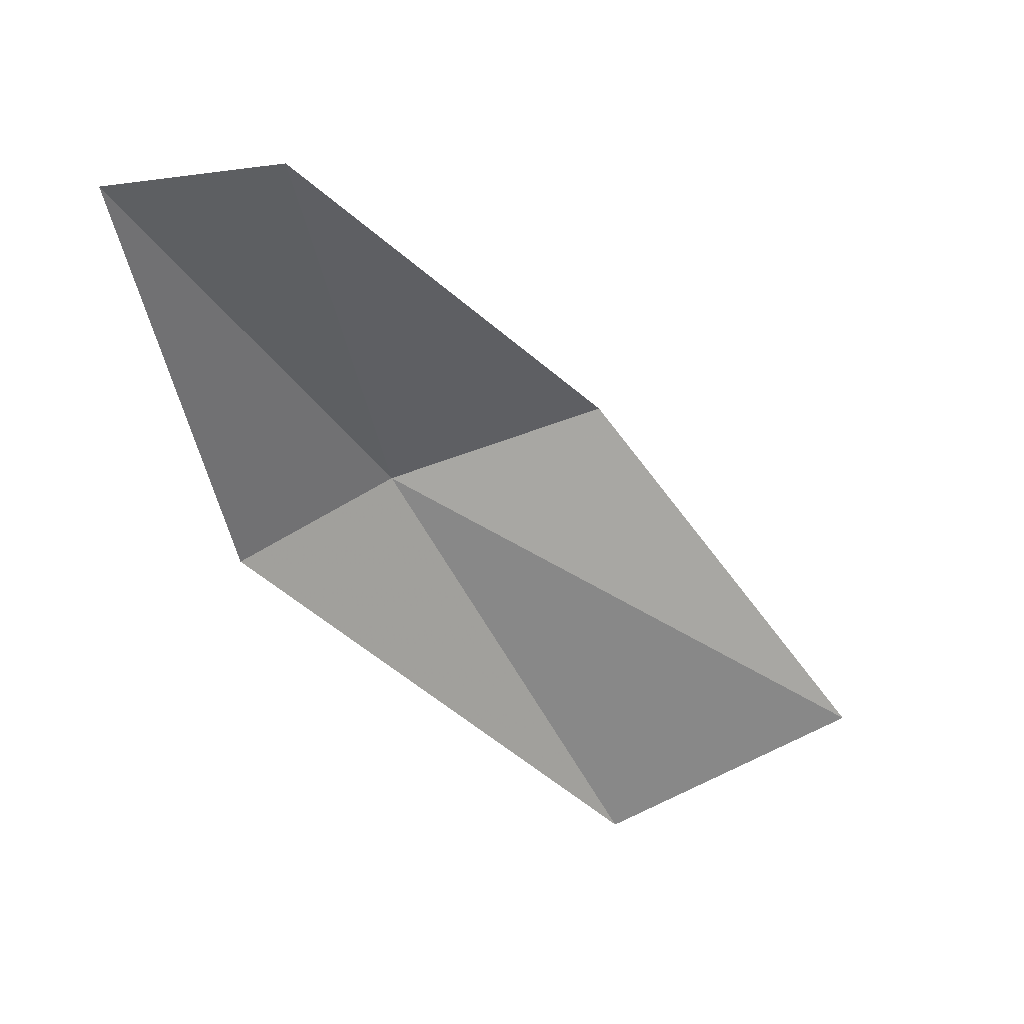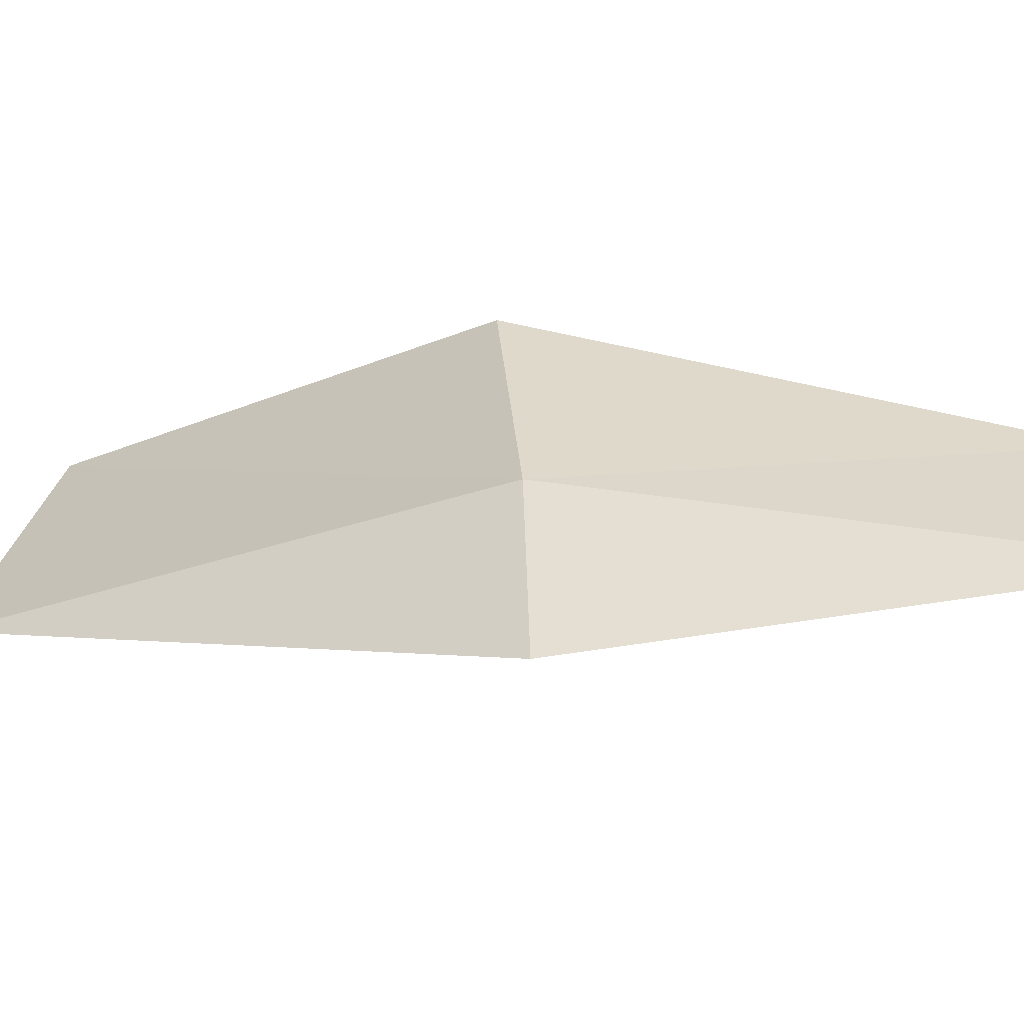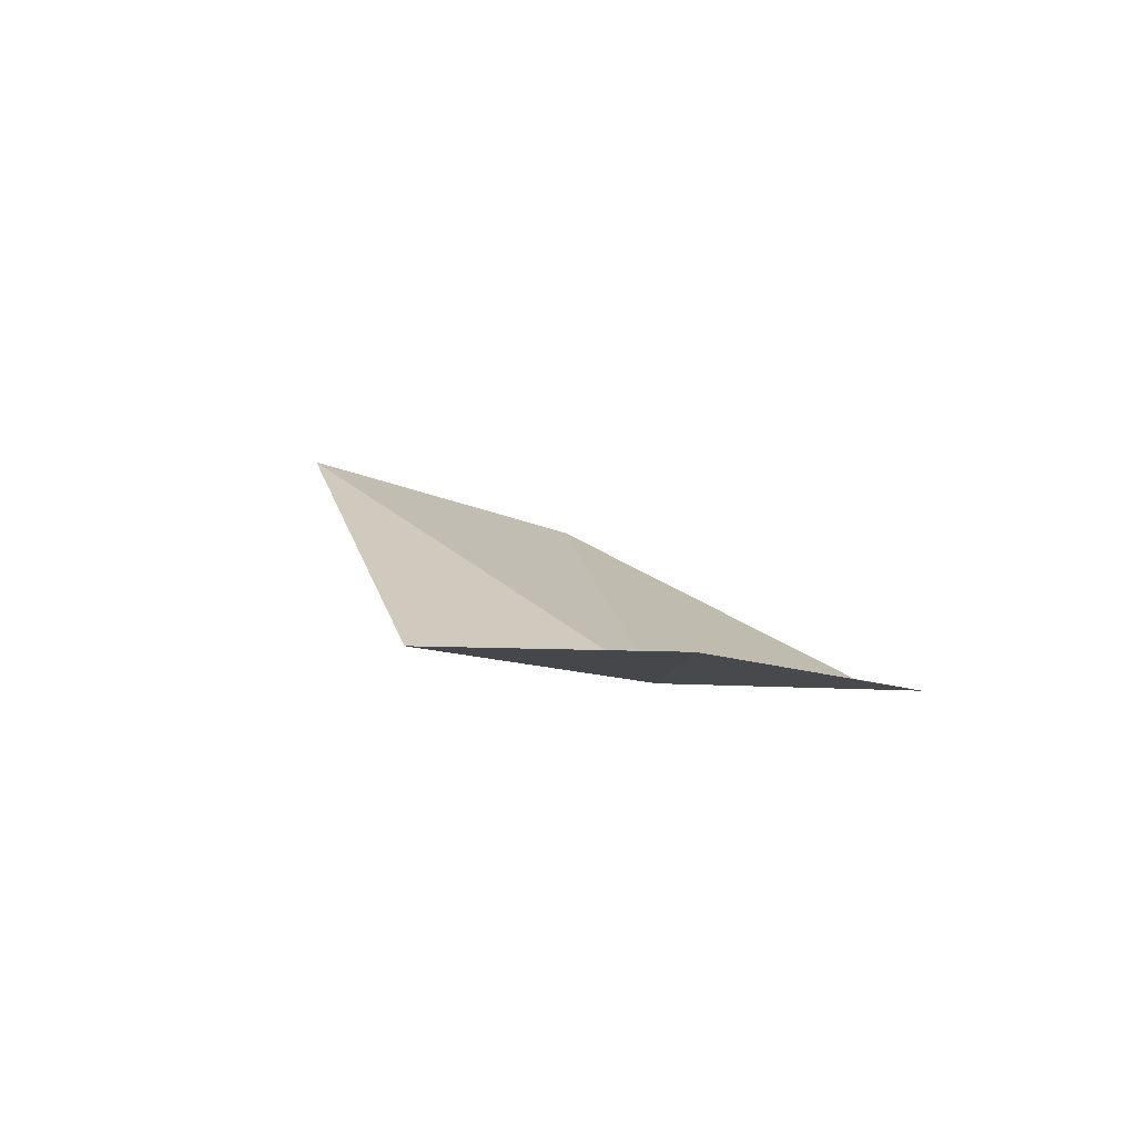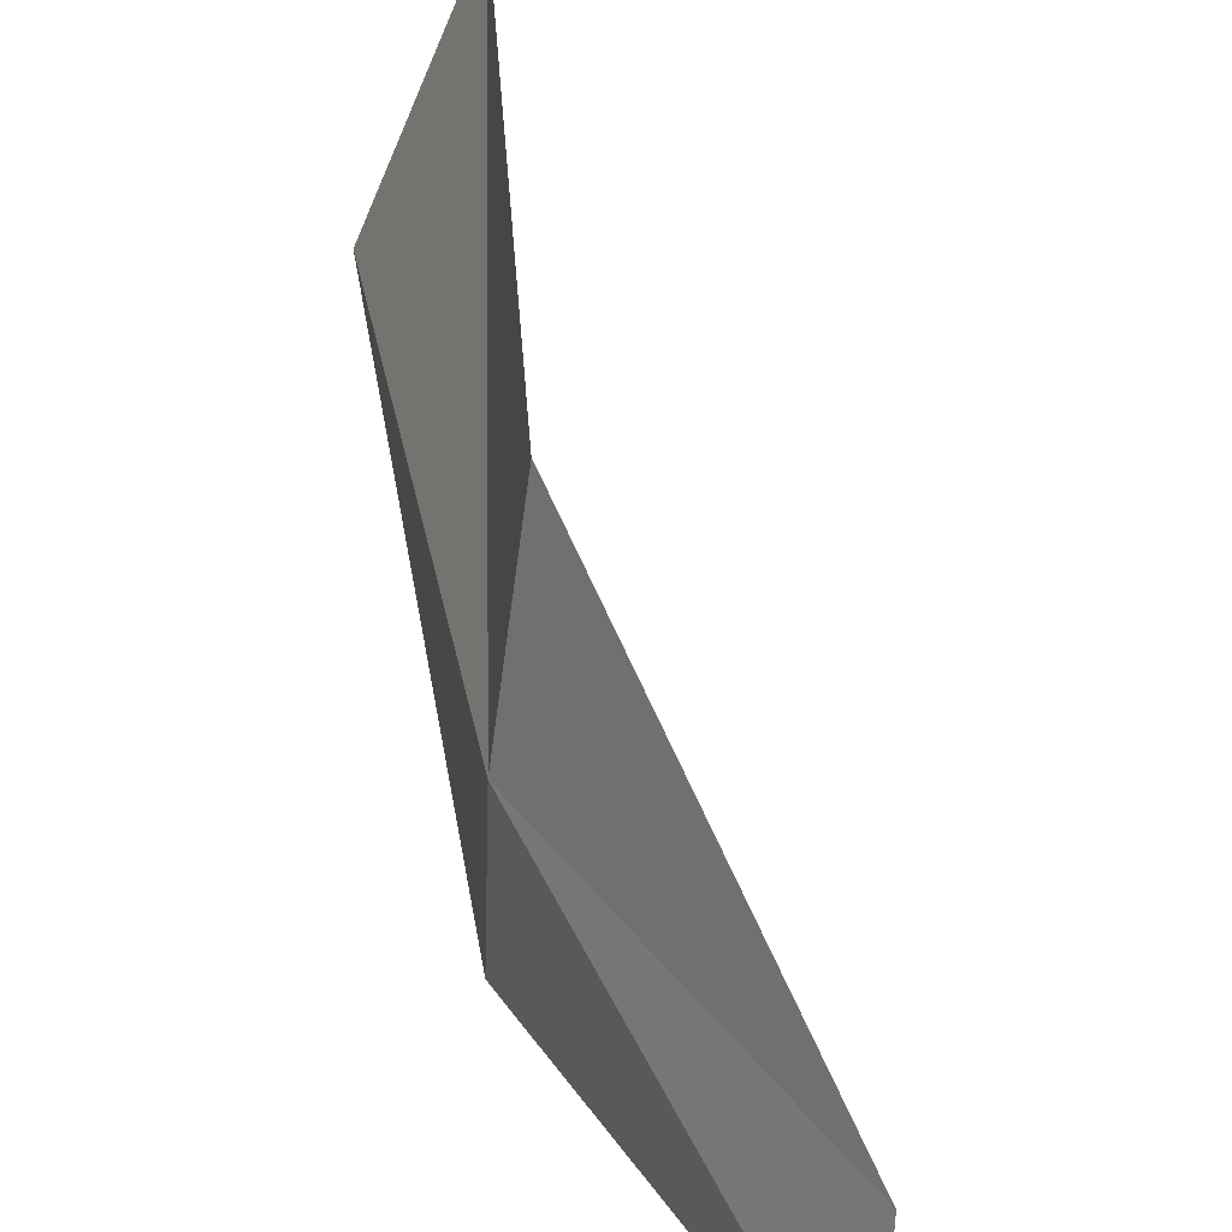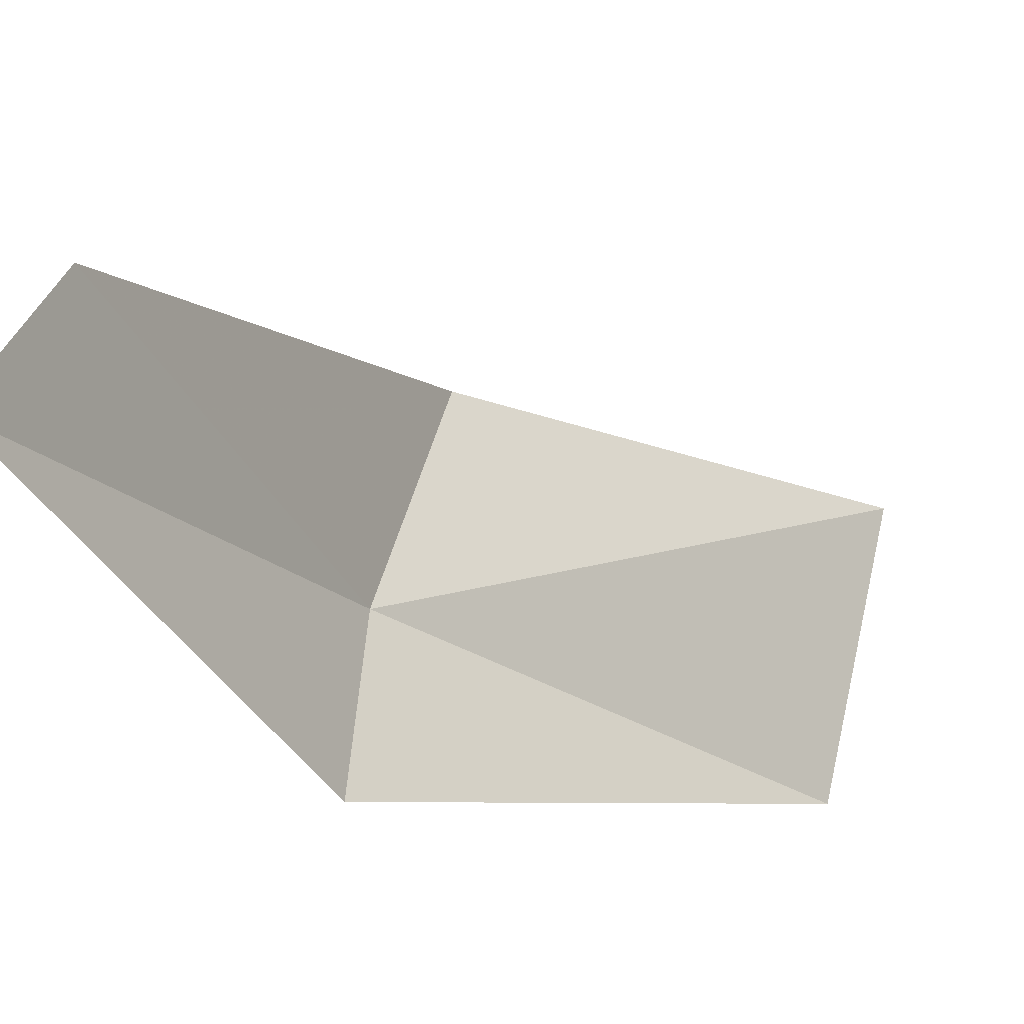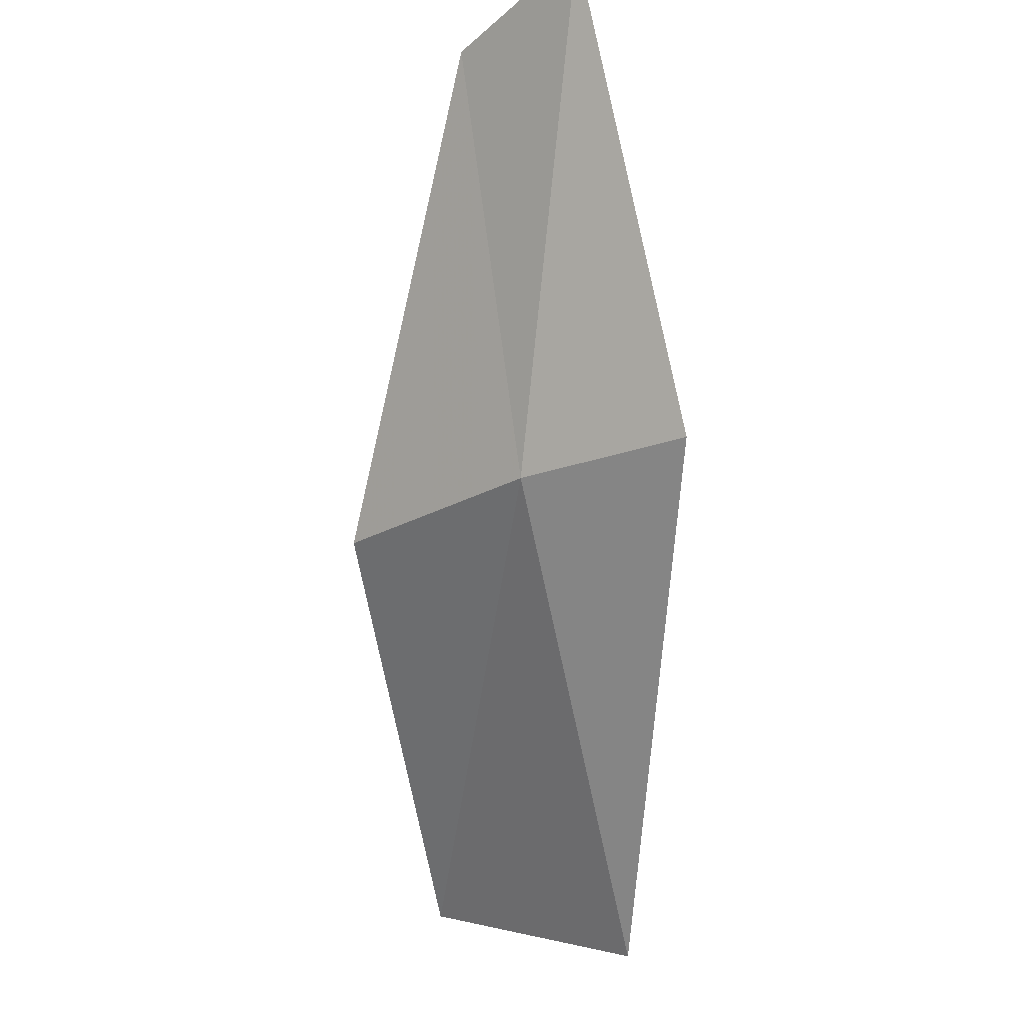
<metadata>
{"format":"obj","ext":"obj","renderer":"f3d","projection":"perspective","resolution":1024,"background":"white","views":[{"elev":62.3,"azim":-127.0,"up":"+Y"},{"elev":-41.9,"azim":77.7,"up":"+Z"},{"elev":66.9,"azim":84.8,"up":"+Y"},{"elev":41.9,"azim":127.7,"up":"+Z"},{"elev":-39.7,"azim":-171.7,"up":"+Z"},{"elev":-21.1,"azim":118.2,"up":"+Y"}]}
</metadata>
<code>
v -9.542 -7.747 7.631
v -9.476 -7.735 6.702
v -11.27 -9.831 7.906
v -8.599 -5.489 6.821
v -8.888 -5.651 7.621
v -9.854 -7.785 8.803
v -11.66 -9.432 9.29
f 1 3 2
f 1 4 5
f 1 2 4
f 1 5 6
f 1 6 7
f 1 7 3

</code>
